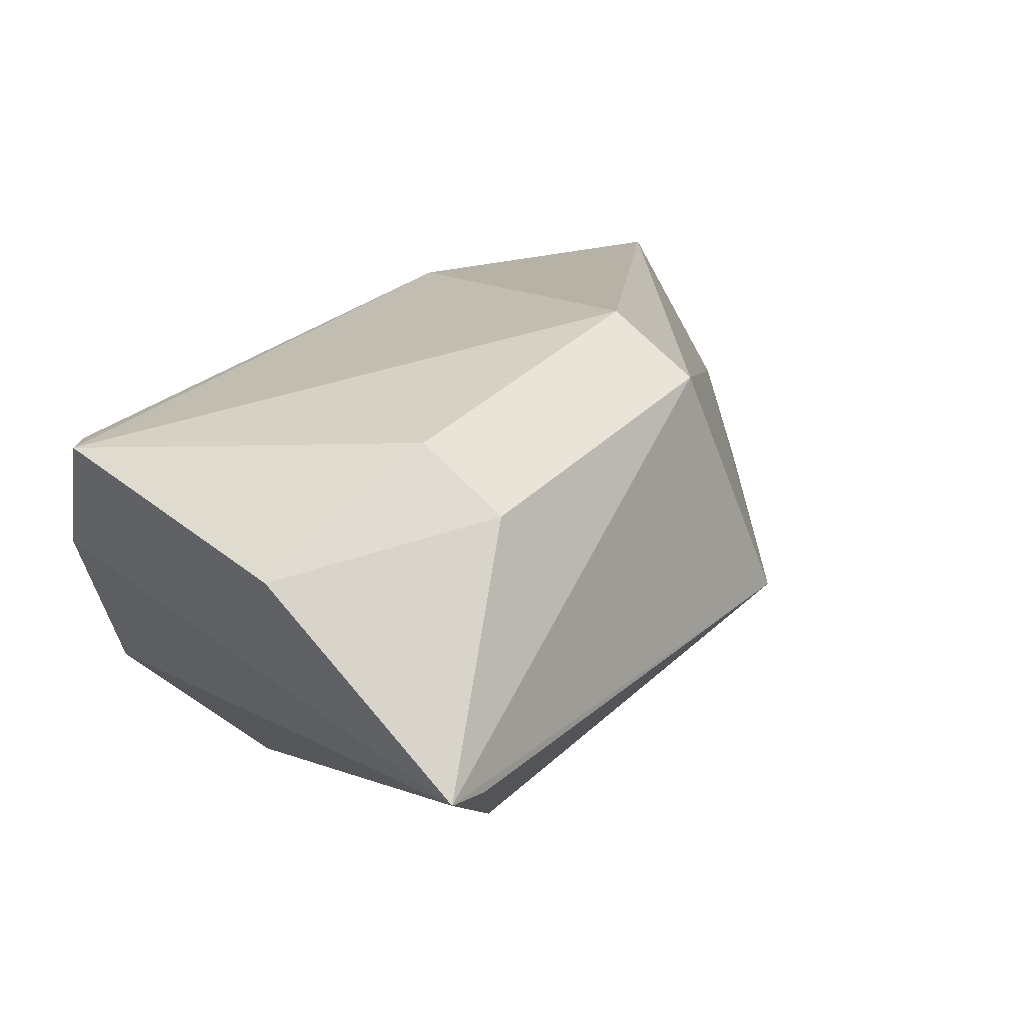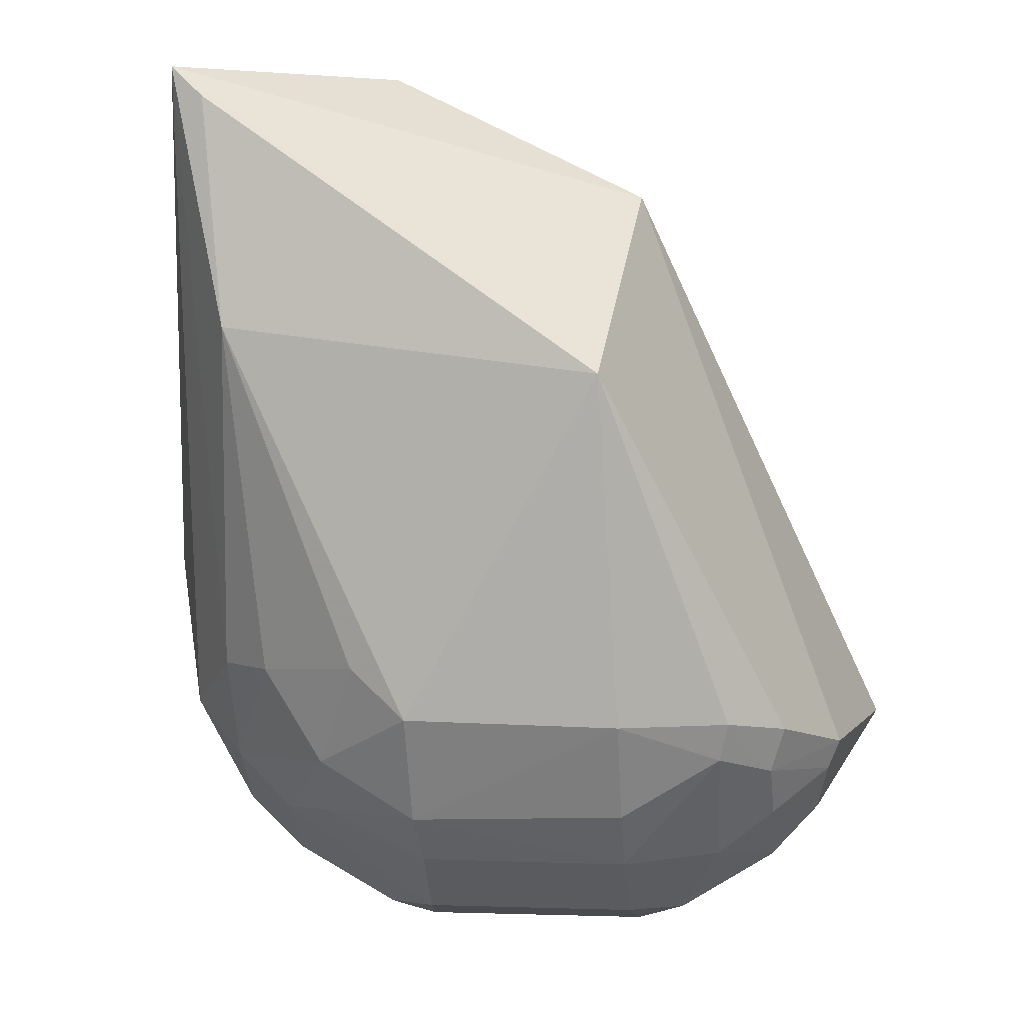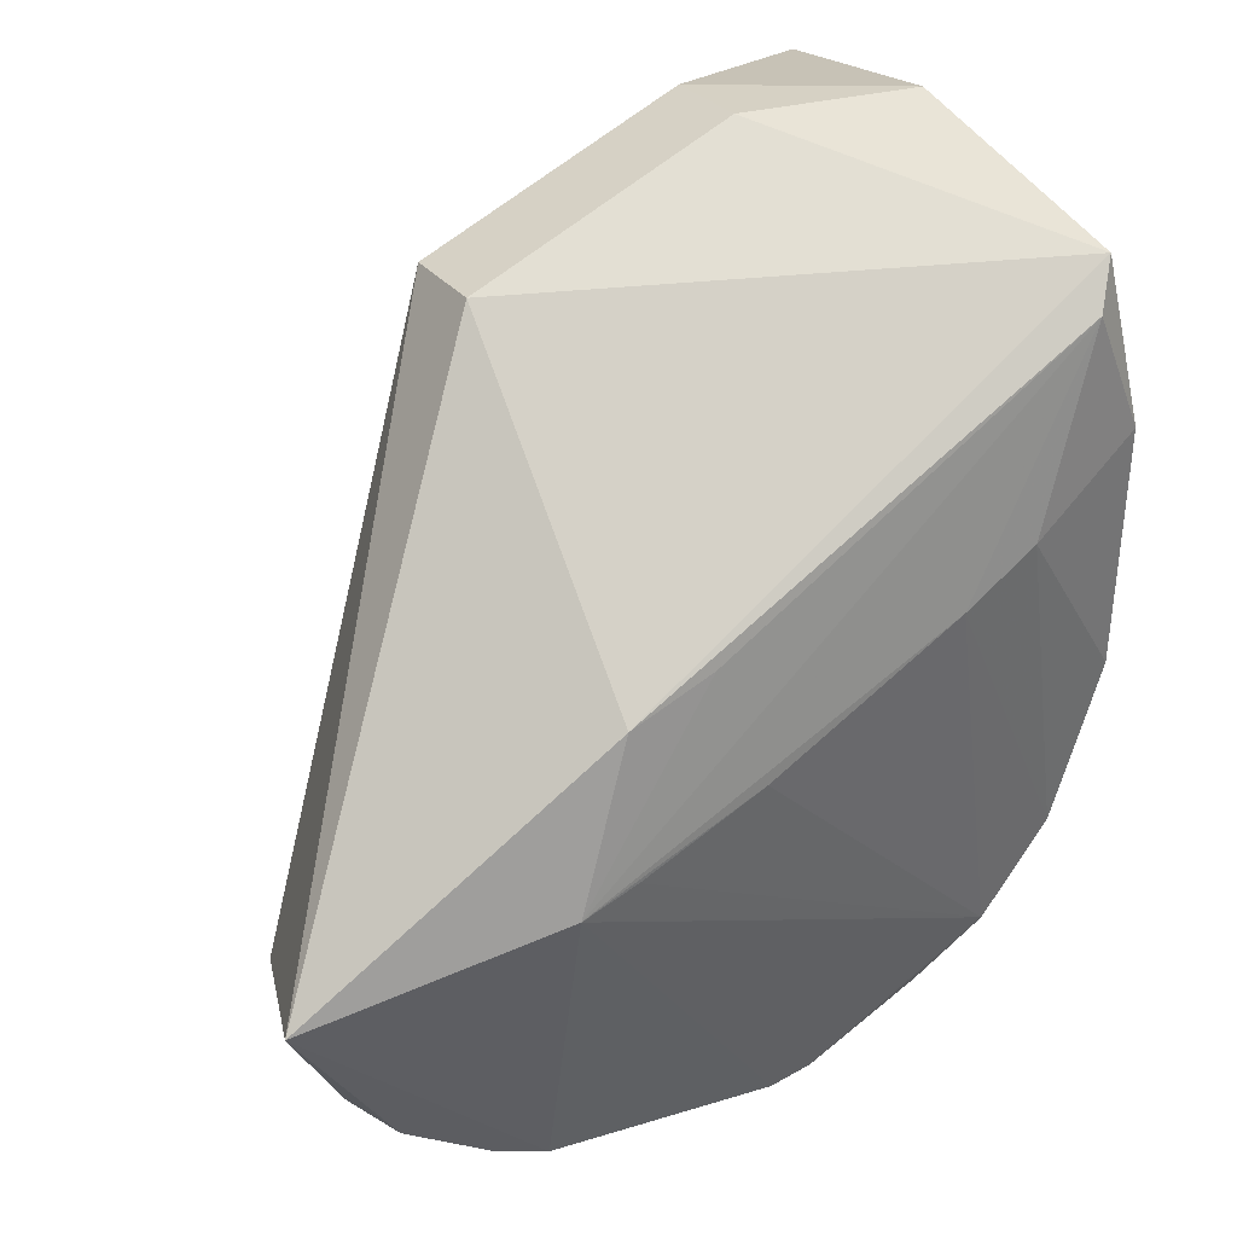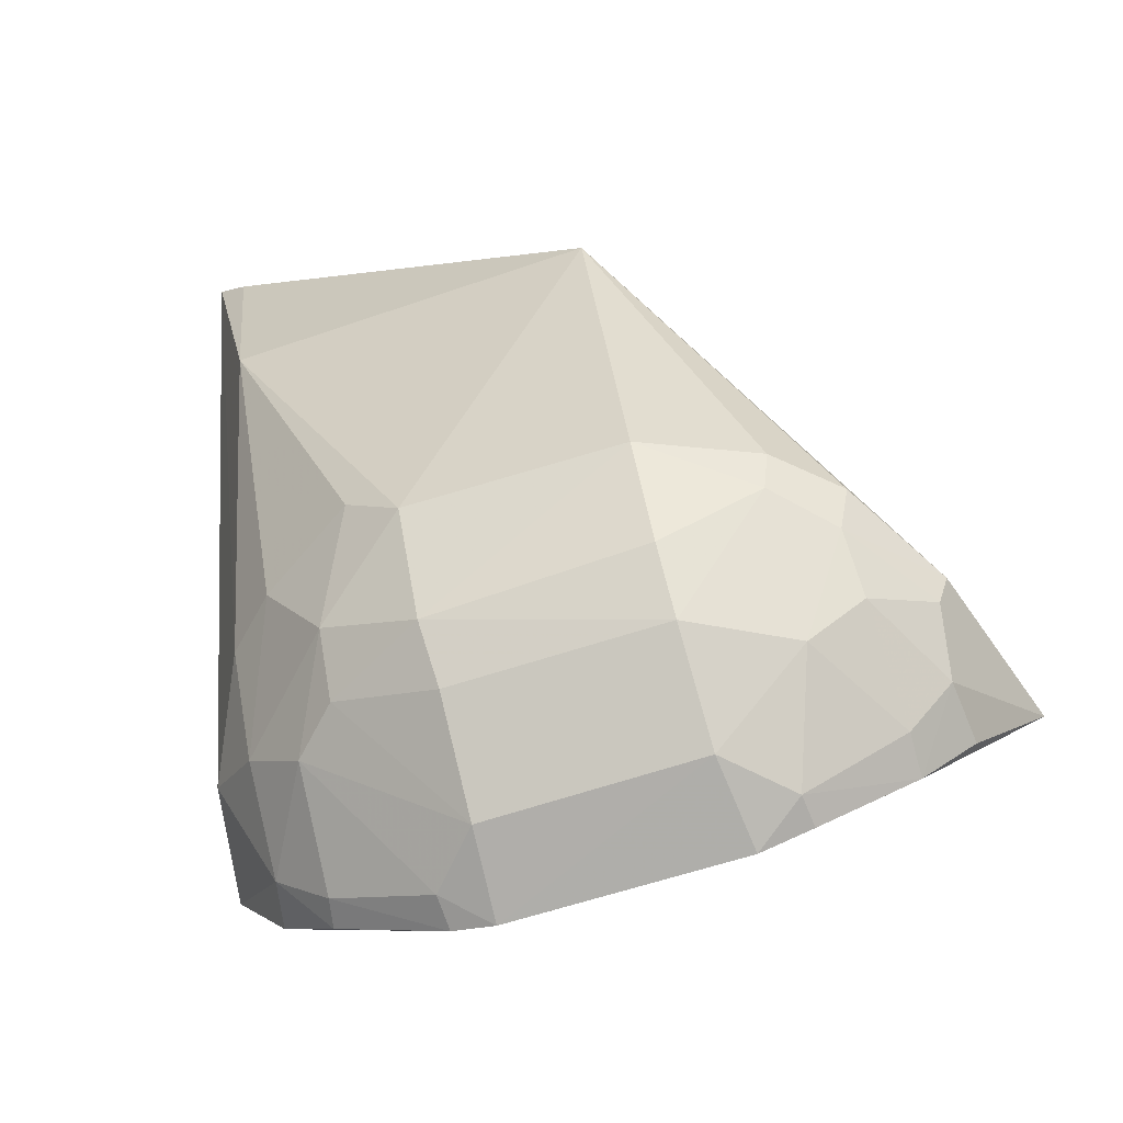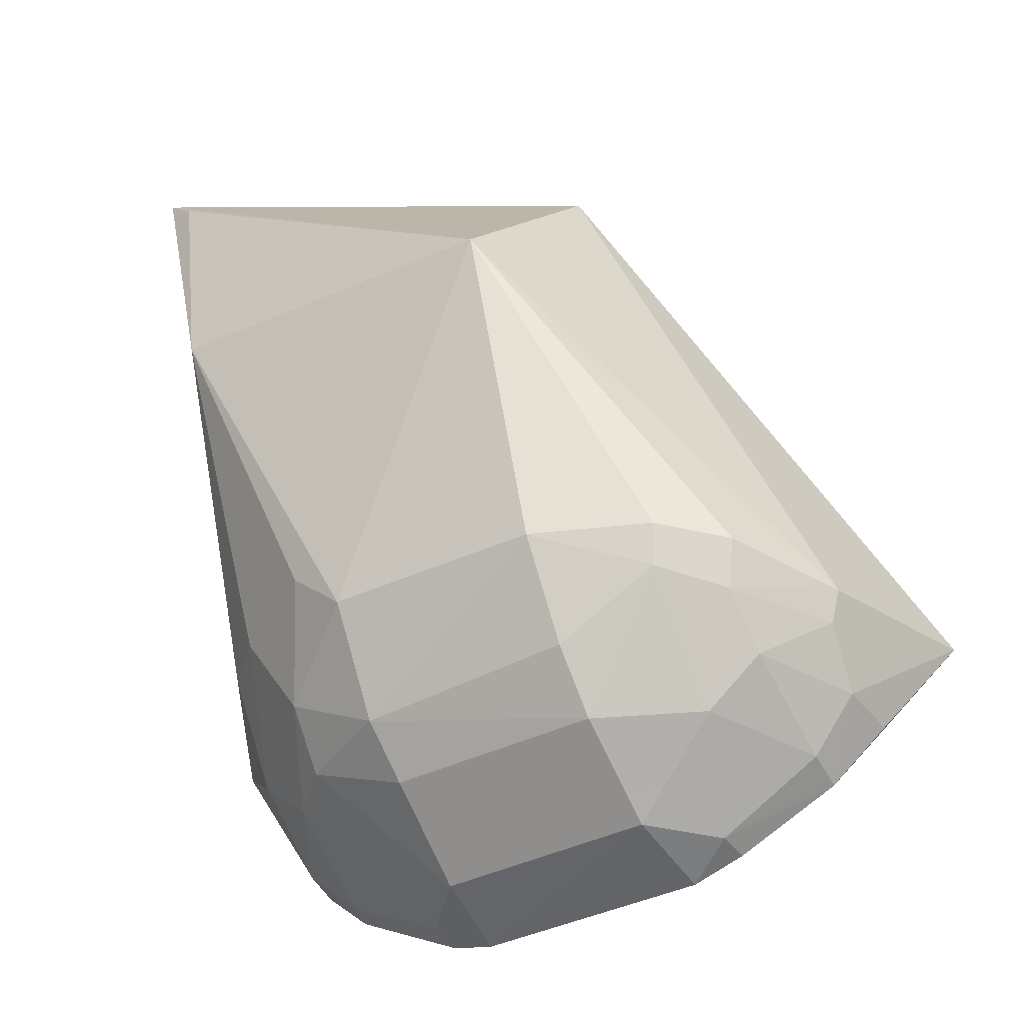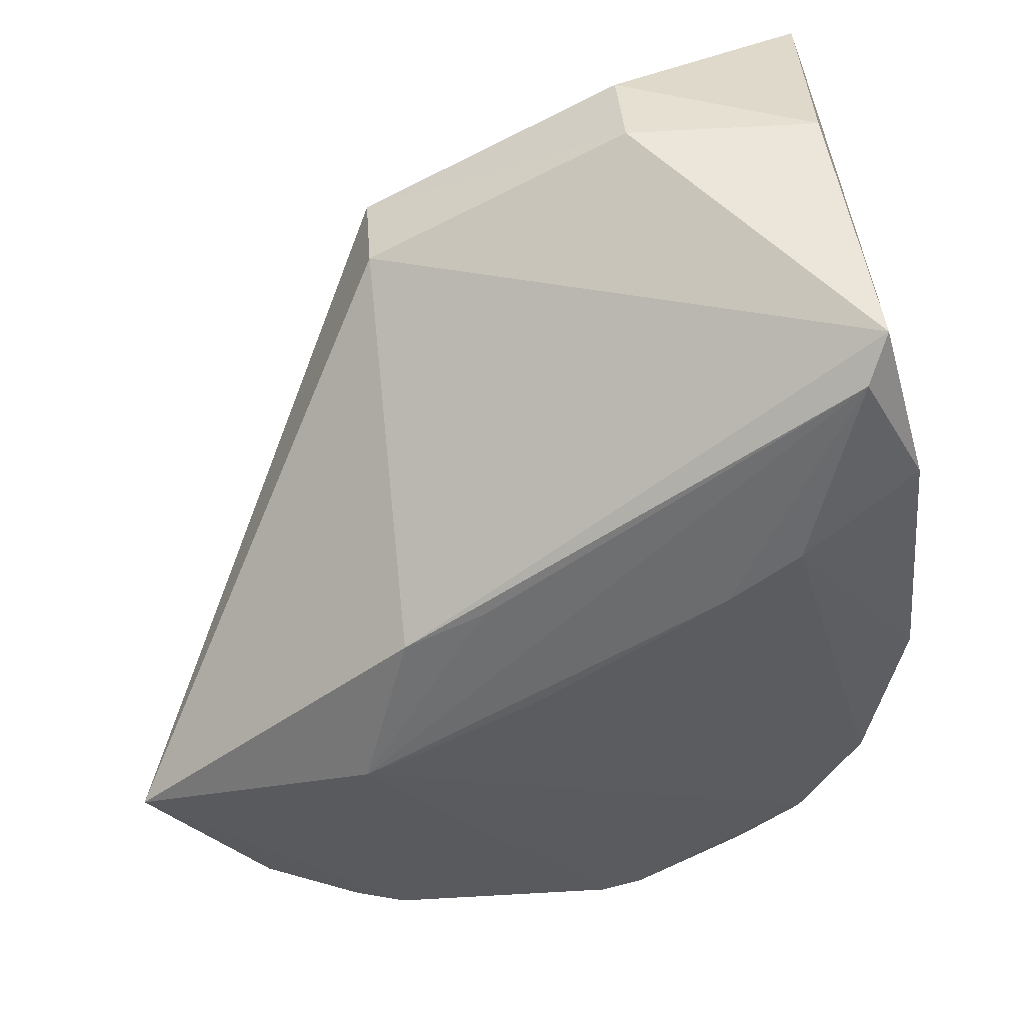
<metadata>
{"format":"obj","ext":"obj","renderer":"f3d","projection":"perspective","resolution":1024,"background":"white","views":[{"elev":72.1,"azim":-43.9,"up":"+Y"},{"elev":-2.2,"azim":5.0,"up":"+Y"},{"elev":23.0,"azim":153.1,"up":"+Y"},{"elev":-67.2,"azim":18.0,"up":"+Y"},{"elev":-42.1,"azim":30.6,"up":"+Y"},{"elev":34.8,"azim":176.3,"up":"+Y"}]}
</metadata>
<code>
v -0.0388 -0.02675 0.02594
v -0.02493 -0.04291 0.004376
v -0.03709 -0.01763 0.01339
v -0.05846 -0.01798 0.001136
v -0.05534 -0.04996 0.009121
v -0.03807 -0.03148 0.001373
v -0.05868 -0.01217 0.02554
v -0.03705 -0.01736 0.01804
v -0.038 -0.04996 0.01673
v -0.05933 -0.01579 0.00202
v -0.05841 -0.04718 0.006848
v -0.0273 -0.0441 0.0125
v -0.04905 -0.01167 0.01364
v -0.03758 -0.05369 0.007754
v -0.04821 -0.04271 0.02199
v -0.05303 -0.02952 0.001435
v -0.06269 -0.0349 0.004848
v -0.03291 -0.04296 0.01966
v -0.049 -0.01141 0.0183
v -0.05795 -0.01146 0.01365
v -0.04806 -0.05265 0.01193
v -0.03053 -0.05003 0.009163
v -0.04839 -0.05355 0.007761
v -0.05777 -0.04011 0.01687
v -0.05636 -0.02434 0.02505
v -0.03607 -0.03914 0.001431
v -0.06155 -0.02346 0.002538
v -0.06119 -0.04266 0.006237
v -0.03019 -0.04327 0.01727
v -0.0381 -0.04304 0.02195
v -0.038 -0.05278 0.01201
v -0.05283 -0.04737 0.01645
v -0.03061 -0.05036 0.007158
v -0.02833 -0.04762 0.009569
v -0.05564 -0.04996 0.007701
v -0.05041 -0.05274 0.009401
v -0.05768 -0.04482 0.01381
v -0.05718 -0.01364 0.02581
v -0.05539 -0.0404 0.01911
v -0.04175 -0.02968 0.001294
v -0.05035 -0.05303 0.007795
v -0.04424 -0.03515 0.001505
v -0.05628 -0.02718 0.001464
v -0.06023 -0.0422 0.0118
v -0.03085 -0.04536 0.01653
v -0.04815 -0.04765 0.01897
v -0.03804 -0.04745 0.01916
v -0.03338 -0.04961 0.01409
v -0.03526 -0.05288 0.009302
v -0.02788 -0.04548 0.01217
v -0.02809 -0.0477 0.006593
v -0.05789 -0.04745 0.009262
v -0.05498 -0.04747 0.01437
v -0.05076 -0.04029 0.02199
v -0.0527 -0.04489 0.01873
v -0.03861 -0.03807 0.001488
v -0.04791 -0.04979 0.01669
v -0.03335 -0.04471 0.01895
v -0.03069 -0.04754 0.01422
v -0.03514 -0.05298 0.007769
f 6 3 2
f 8 2 3
f 8 7 1
f 10 6 4
f 10 3 6
f 12 8 1
f 12 2 8
f 13 8 3
f 13 3 10
f 19 7 8
f 19 8 13
f 20 13 10
f 20 10 7
f 20 19 13
f 20 7 19
f 25 15 1
f 25 7 24
f 26 16 4
f 26 6 2
f 26 2 14
f 26 14 23
f 27 10 4
f 27 17 7
f 27 7 10
f 28 16 11
f 29 12 1
f 29 1 18
f 30 18 1
f 30 1 15
f 31 9 21
f 31 23 14
f 31 21 23
f 33 14 2
f 34 22 33
f 36 23 21
f 38 25 1
f 38 1 7
f 38 7 25
f 39 25 24
f 39 24 37
f 40 26 4
f 40 4 6
f 40 6 26
f 41 26 23
f 41 11 26
f 41 35 11
f 41 23 36
f 41 36 5
f 41 5 35
f 42 11 16
f 42 16 26
f 43 27 4
f 43 4 16
f 43 17 27
f 43 28 17
f 43 16 28
f 44 24 7
f 44 7 17
f 44 17 28
f 44 37 24
f 45 29 18
f 45 12 29
f 46 30 15
f 47 46 9
f 47 30 46
f 48 9 31
f 49 31 14
f 49 48 31
f 49 22 48
f 49 33 22
f 50 34 2
f 50 2 12
f 50 12 45
f 51 34 33
f 51 33 2
f 51 2 34
f 52 35 5
f 52 11 35
f 52 37 44
f 52 44 28
f 52 28 11
f 53 5 36
f 53 52 5
f 53 37 52
f 53 36 21
f 53 21 32
f 54 15 25
f 54 25 39
f 55 39 37
f 55 54 39
f 55 15 54
f 55 46 15
f 55 32 46
f 55 53 32
f 55 37 53
f 56 42 26
f 56 26 11
f 56 11 42
f 57 46 32
f 57 32 21
f 57 21 9
f 57 9 46
f 58 18 30
f 58 30 47
f 58 45 18
f 58 47 9
f 58 48 45
f 58 9 48
f 59 48 22
f 59 22 34
f 59 34 50
f 59 50 45
f 59 45 48
f 60 49 14
f 60 14 33
f 60 33 49

</code>
